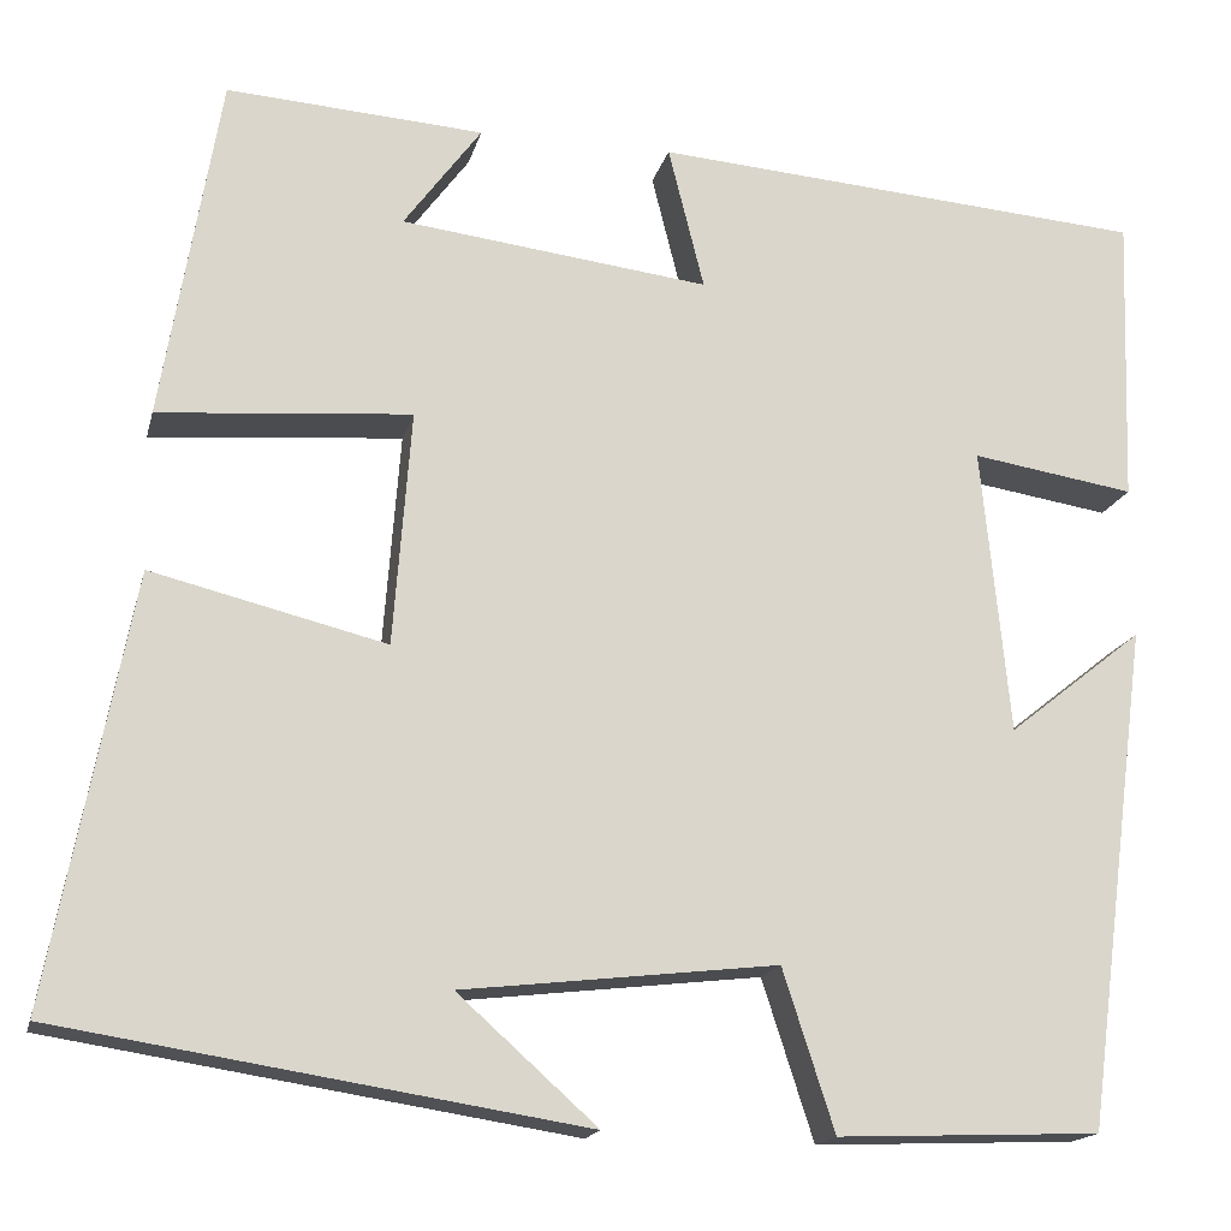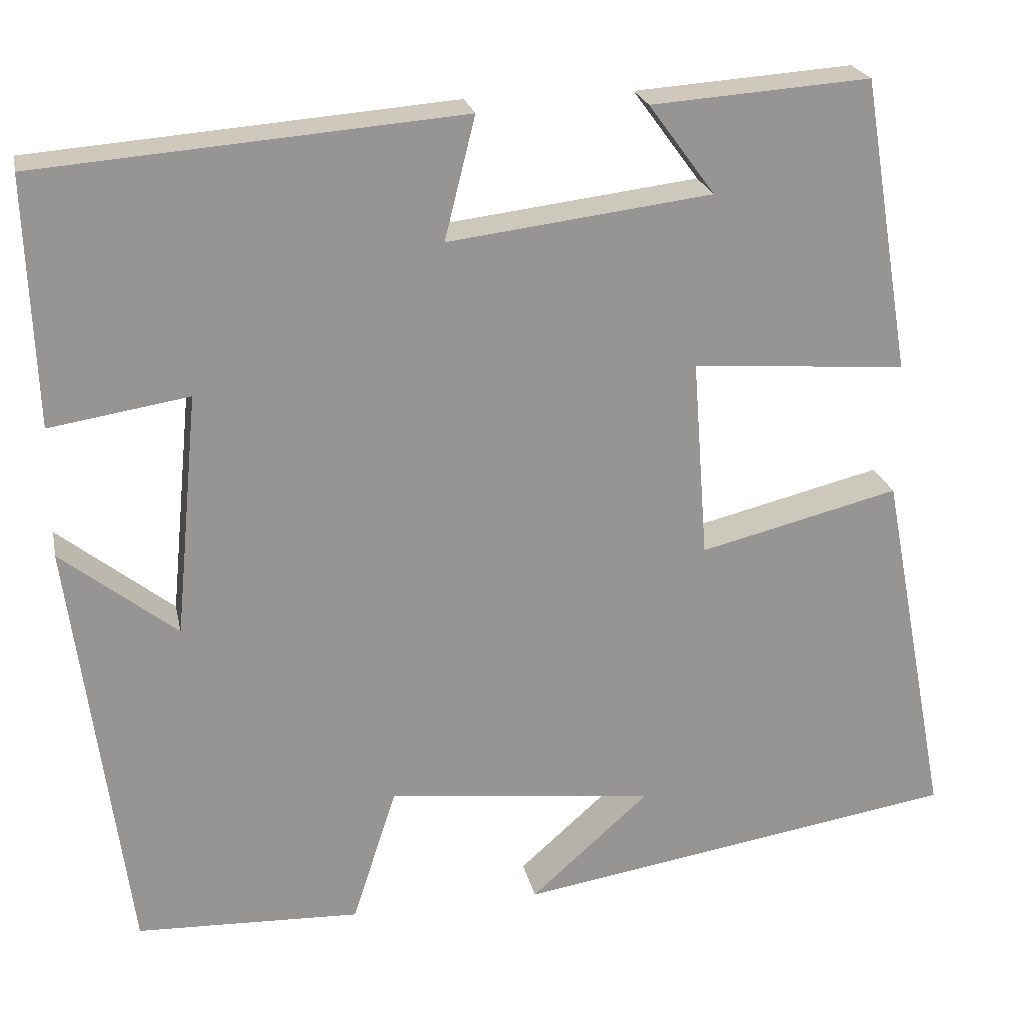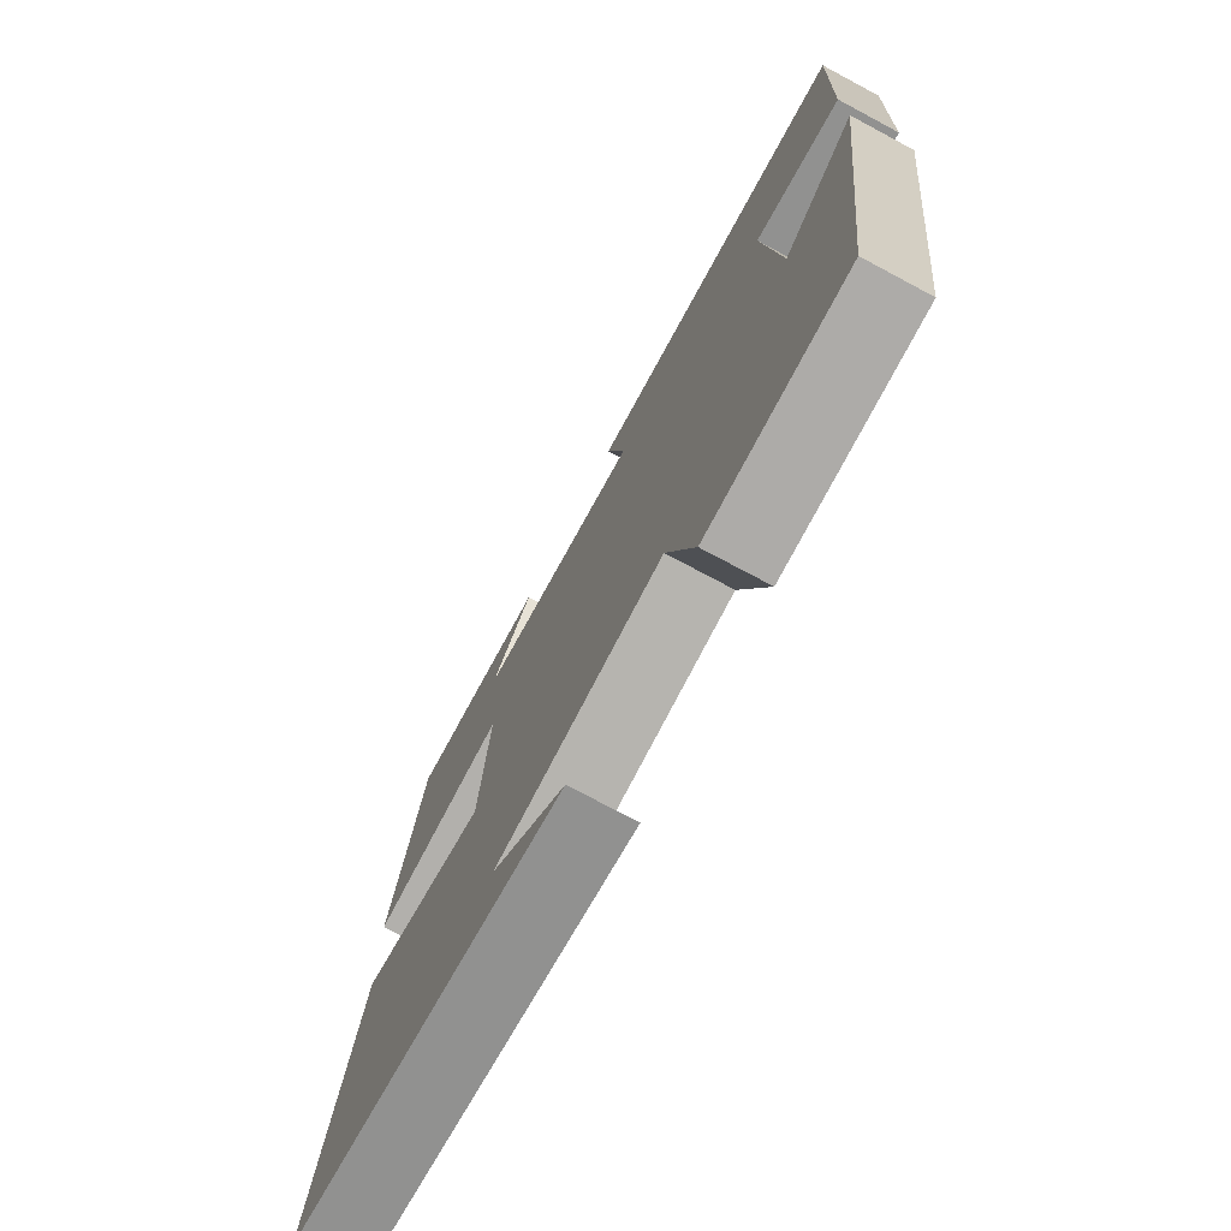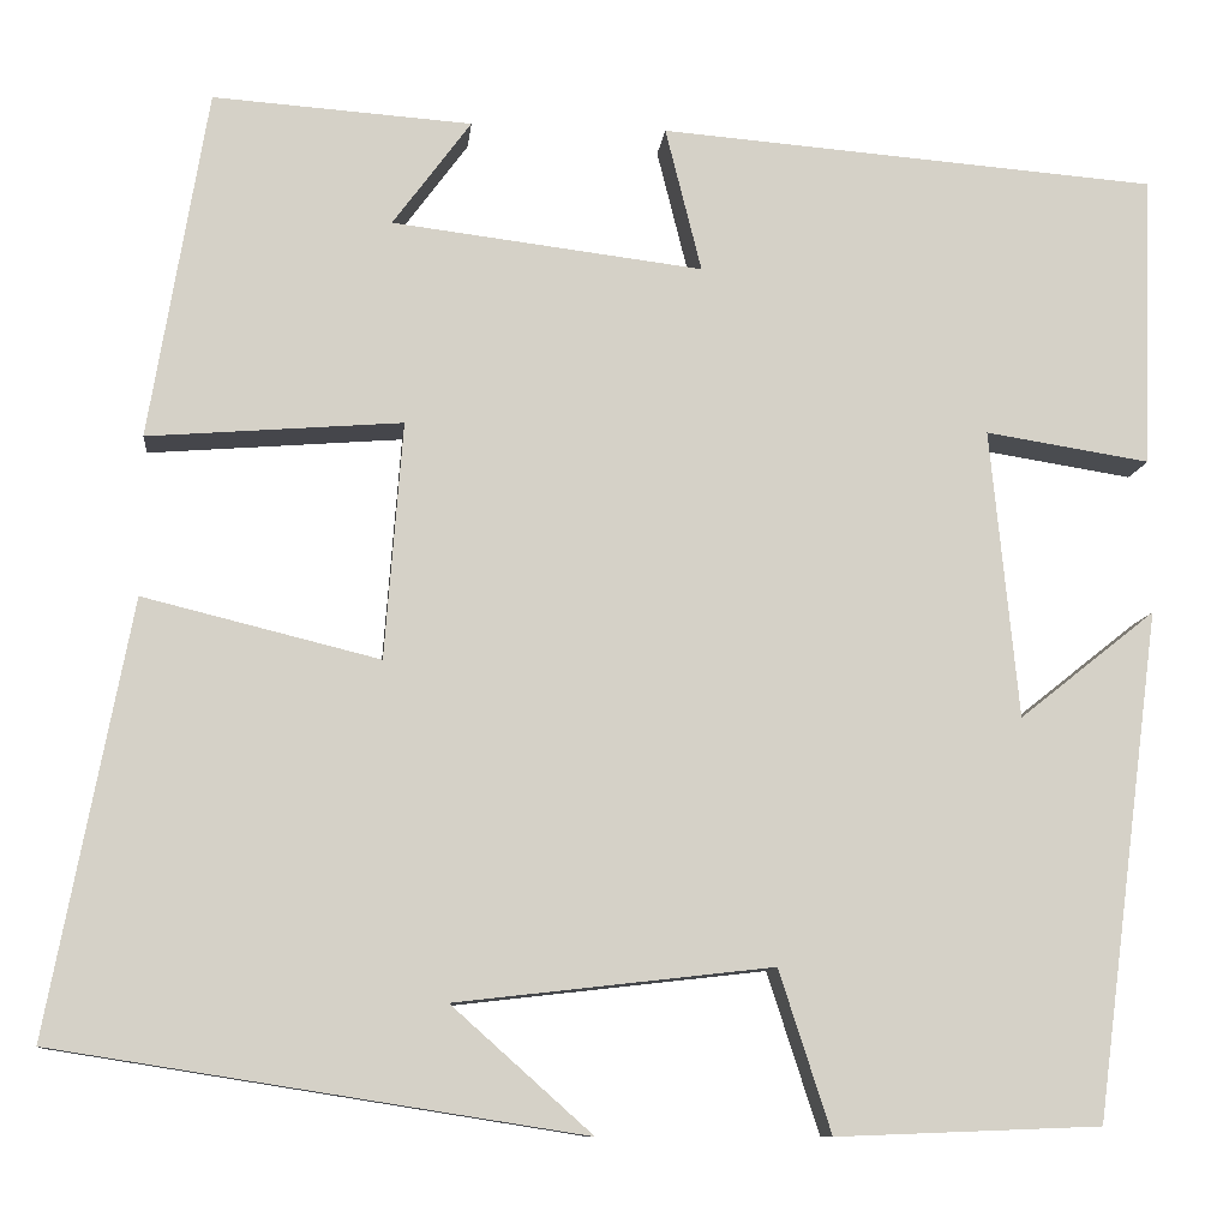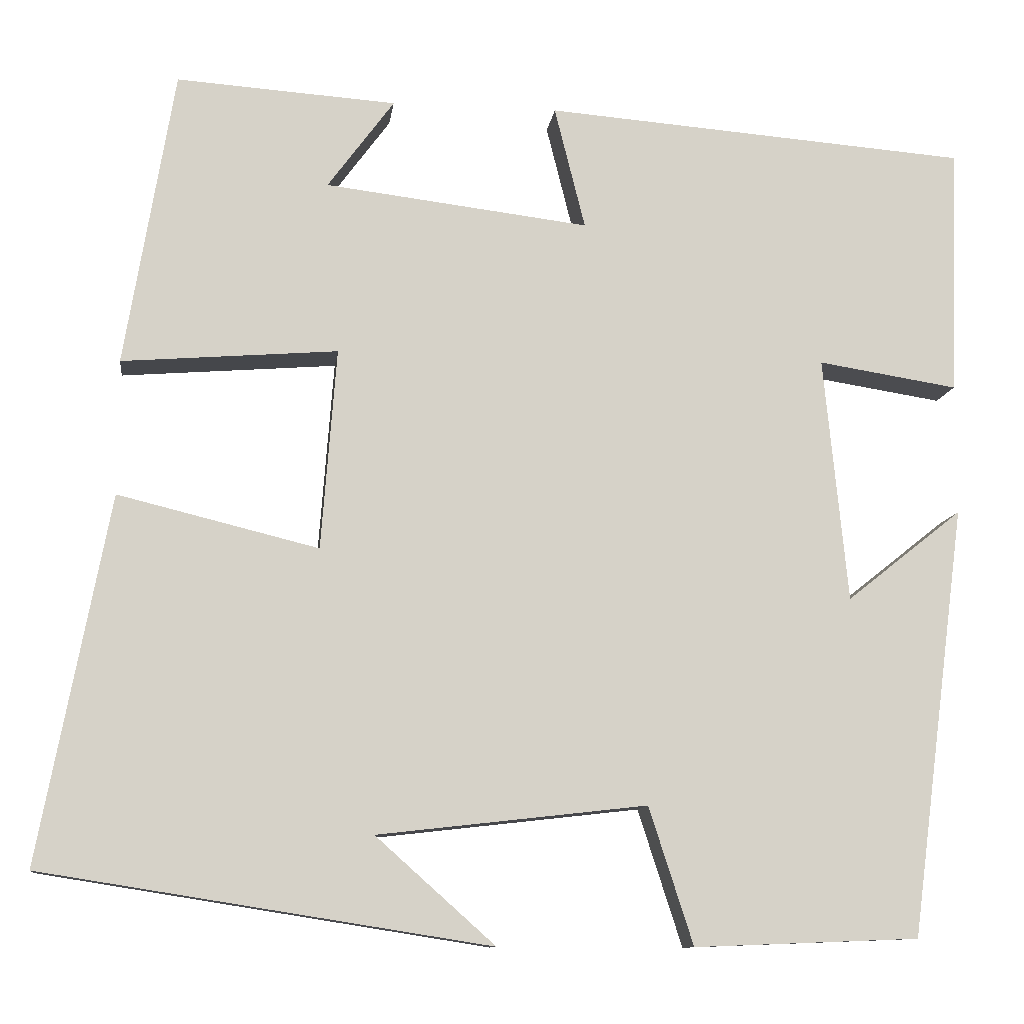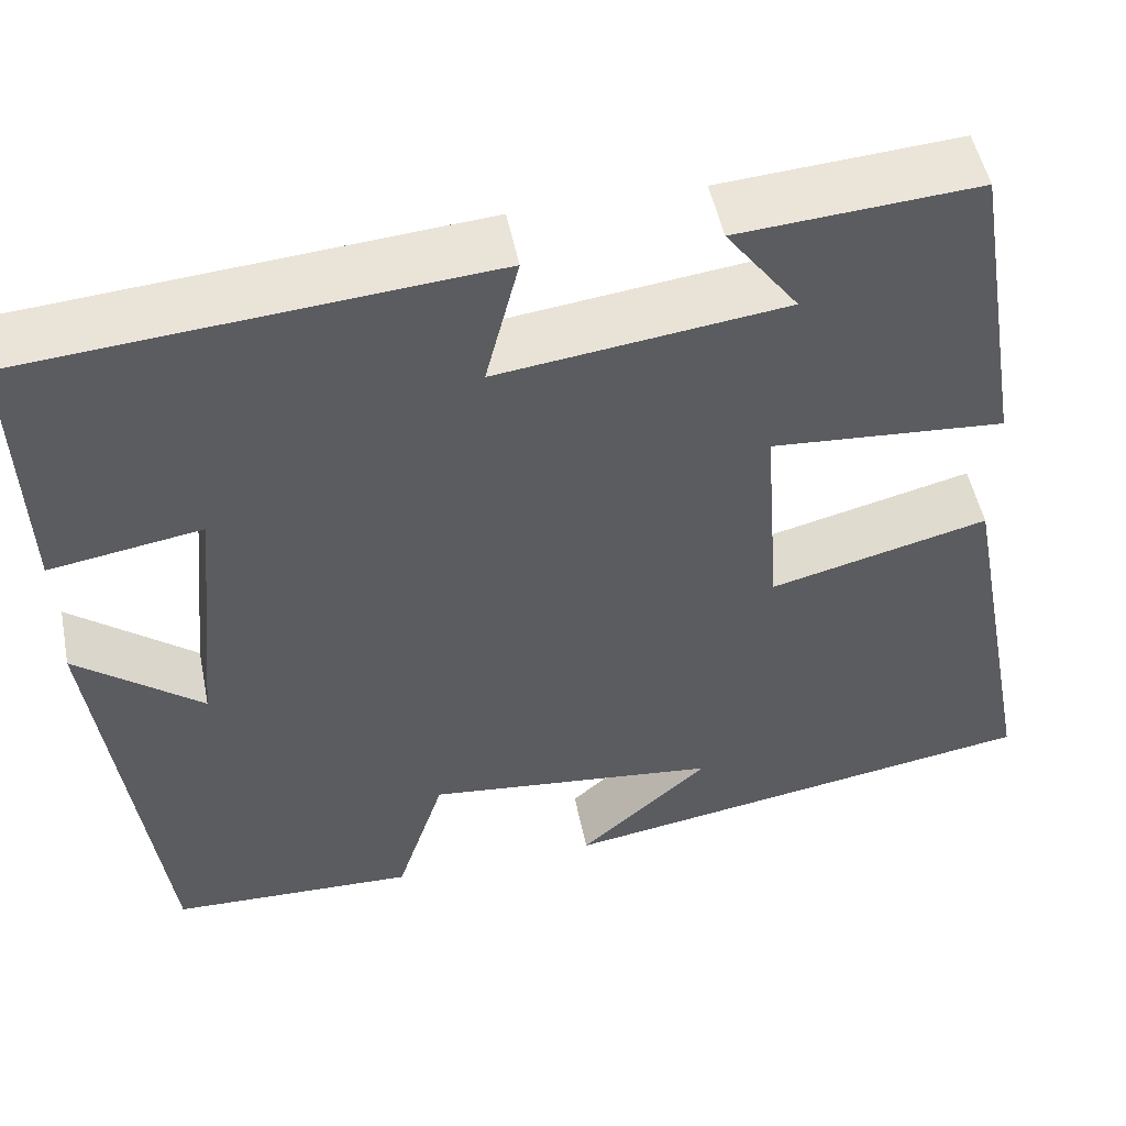
<metadata>
{"format":"obj","ext":"obj","renderer":"f3d","projection":"perspective","resolution":1024,"background":"white","views":[{"elev":-16.7,"azim":-13.2,"up":"+Z"},{"elev":22.7,"azim":168.3,"up":"+Z"},{"elev":-74.5,"azim":61.9,"up":"+Z"},{"elev":-10.2,"azim":-6.0,"up":"+Z"},{"elev":-10.8,"azim":-7.2,"up":"+Z"},{"elev":50.8,"azim":168.6,"up":"+Z"}]}
</metadata>
<code>
v 0.434 0.07 -0.49
v 0.17 0.07 -0.5
v 0.118 0.07 -0.339
v -0.198 0.07 -0.375
v -0.058 0.07 -0.5
v -0.582 0.07 -0.417
v -0.5 0.07 0.012
v -0.265 0.07 -0.046
v -0.247 0.07 0.19
v -0.5 0.07 0.17
v -0.442 0.07 0.518
v -0.184 0.07 0.5
v -0.262 0.07 0.394
v 0.048 0.07 0.356
v 0.012 0.07 0.5
v 0.51 0.07 0.461
v 0.5 0.07 0.169
v 0.336 0.07 0.195
v 0.364 0.07 -0.093
v 0.5 0.07 0.015
v 0.434 0 -0.49
v 0.17 0 -0.5
v 0.118 0 -0.339
v -0.198 0 -0.375
v -0.058 0 -0.5
v -0.582 0 -0.417
v -0.5 0 0.012
v -0.265 0 -0.046
v -0.247 0 0.19
v -0.5 0 0.17
v -0.442 0 0.518
v -0.184 0 0.5
v -0.262 0 0.394
v 0.048 0 0.356
v 0.012 0 0.5
v 0.51 0 0.461
v 0.5 0 0.169
v 0.336 0 0.195
v 0.364 0 -0.093
v 0.5 0 0.015
f 1 2 3
f 20 1 3
f 19 20 3
f 18 19 3 4
f 16 17 18
f 15 16 18
f 14 15 18
f 13 14 18 4
f 10 11 12 13
f 9 10 13
f 9 13 4
f 8 9 4
f 7 8 4
f 6 7 4
f 4 5 6
f 23 22 21
f 23 21 40
f 23 40 39
f 24 23 39 38
f 38 37 36
f 38 36 35
f 38 35 34
f 24 38 34 33
f 33 32 31 30
f 33 30 29
f 24 33 29
f 24 29 28
f 24 28 27
f 24 27 26
f 26 25 24
f 1 21 22 2
f 2 22 23 3
f 3 23 24 4
f 4 24 25 5
f 5 25 26 6
f 6 26 27 7
f 7 27 28 8
f 8 28 29 9
f 9 29 30 10
f 10 30 31 11
f 11 31 32 12
f 12 32 33 13
f 13 33 34 14
f 14 34 35 15
f 15 35 36 16
f 16 36 37 17
f 17 37 38 18
f 18 38 39 19
f 19 39 40 20
f 20 40 21 1

</code>
